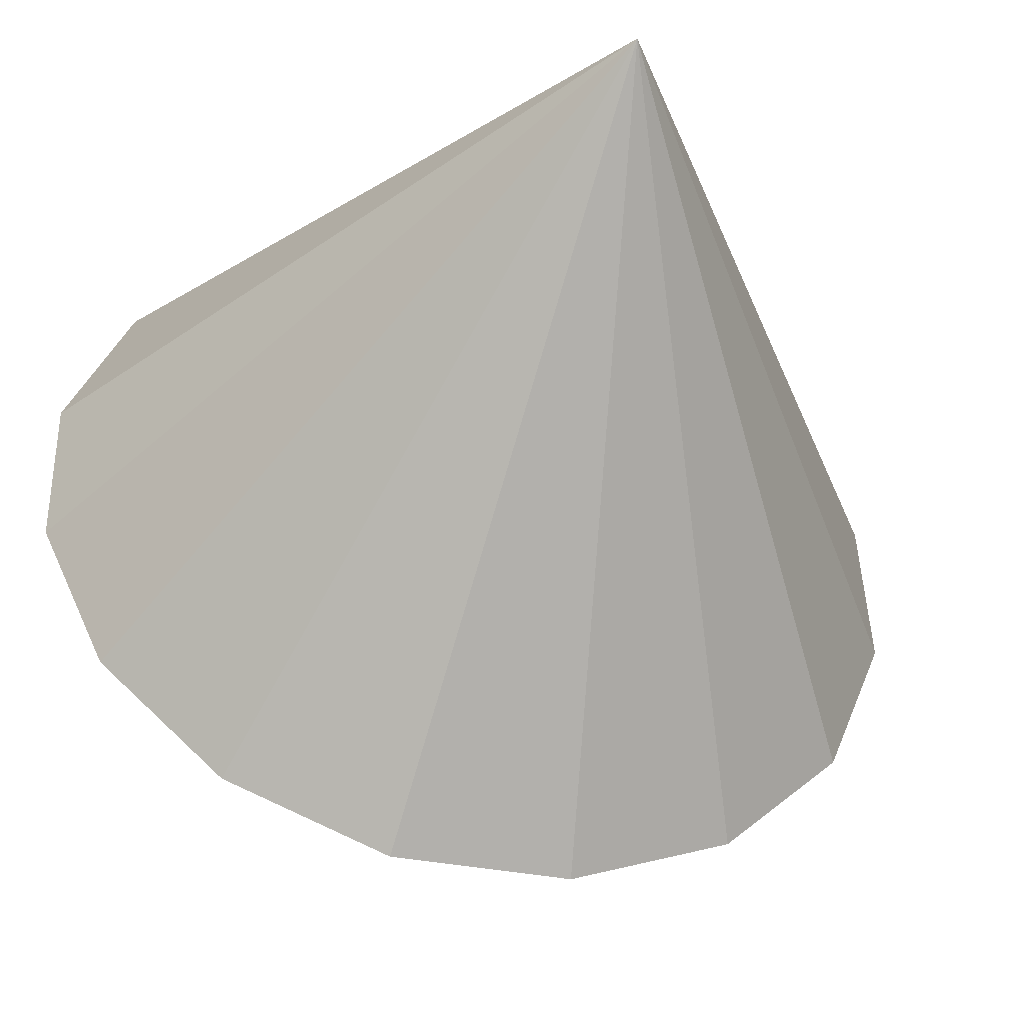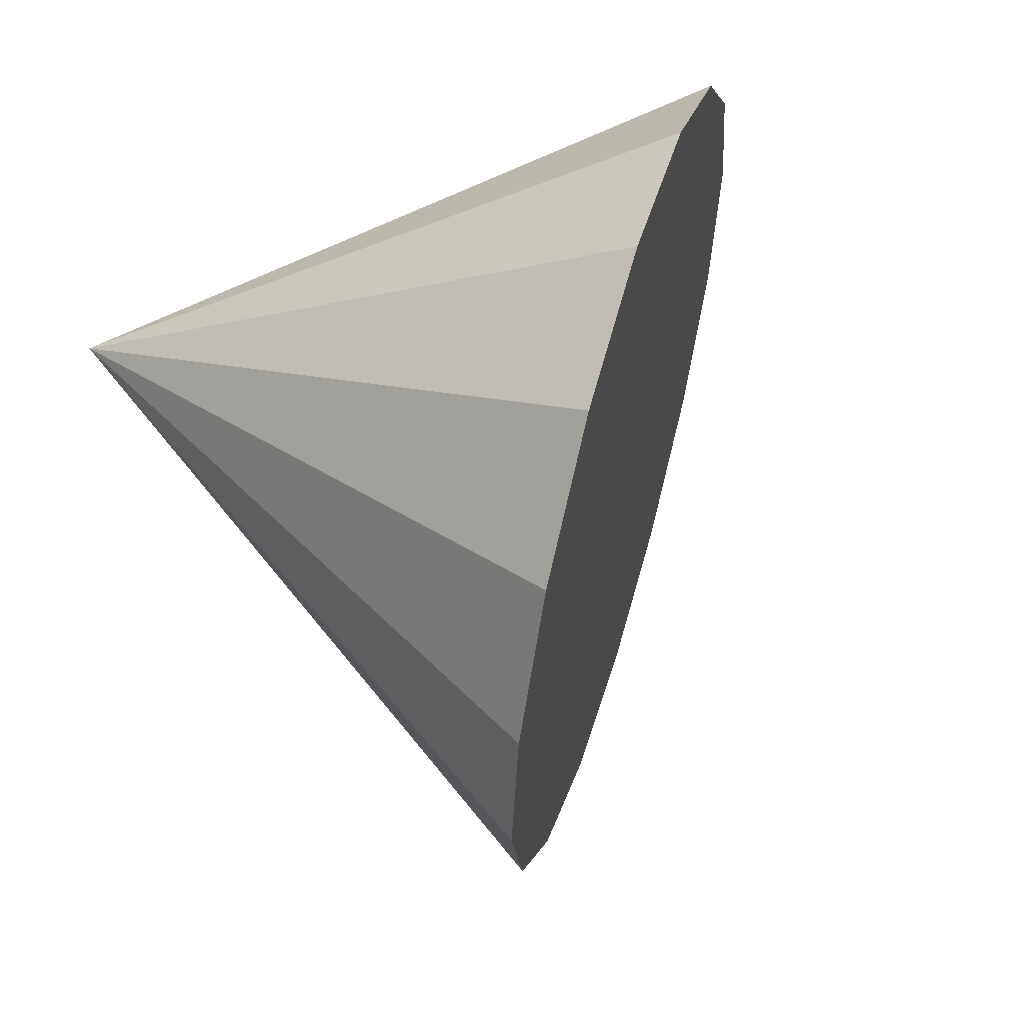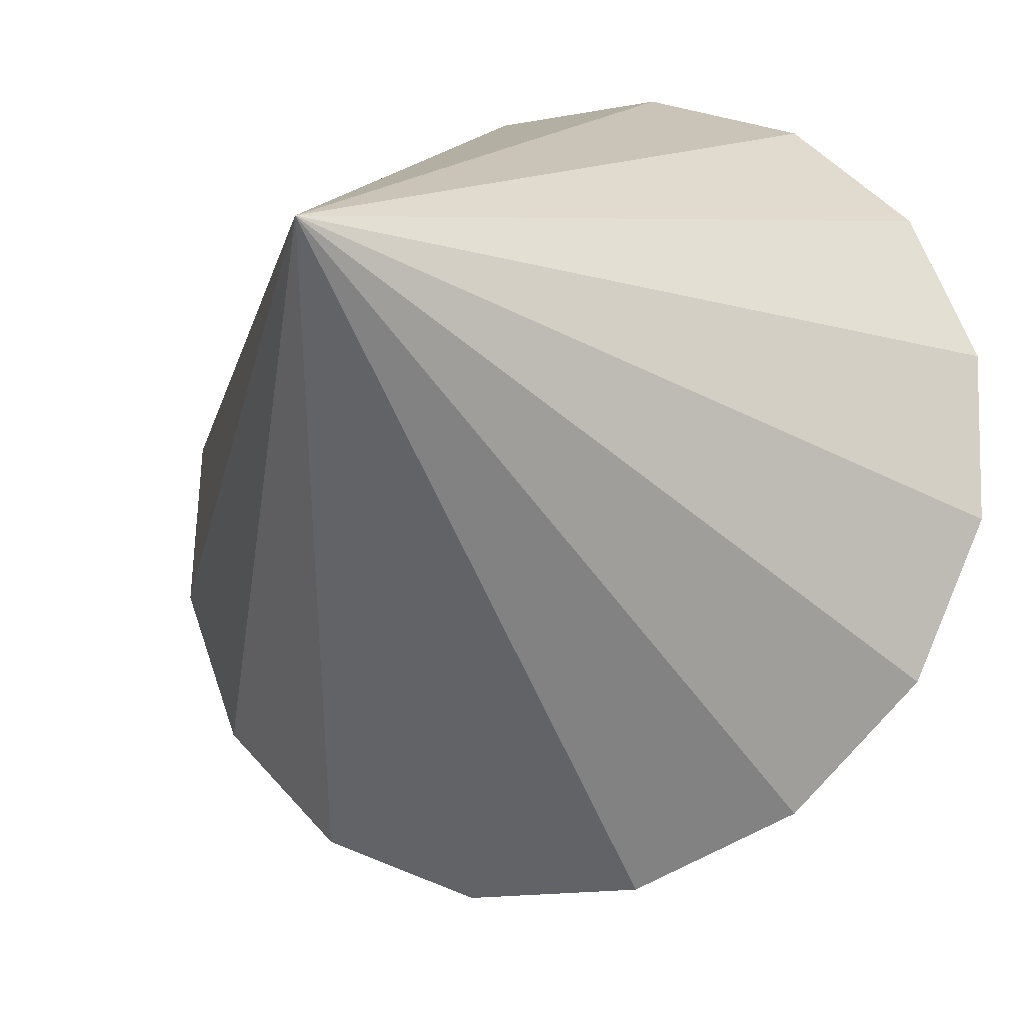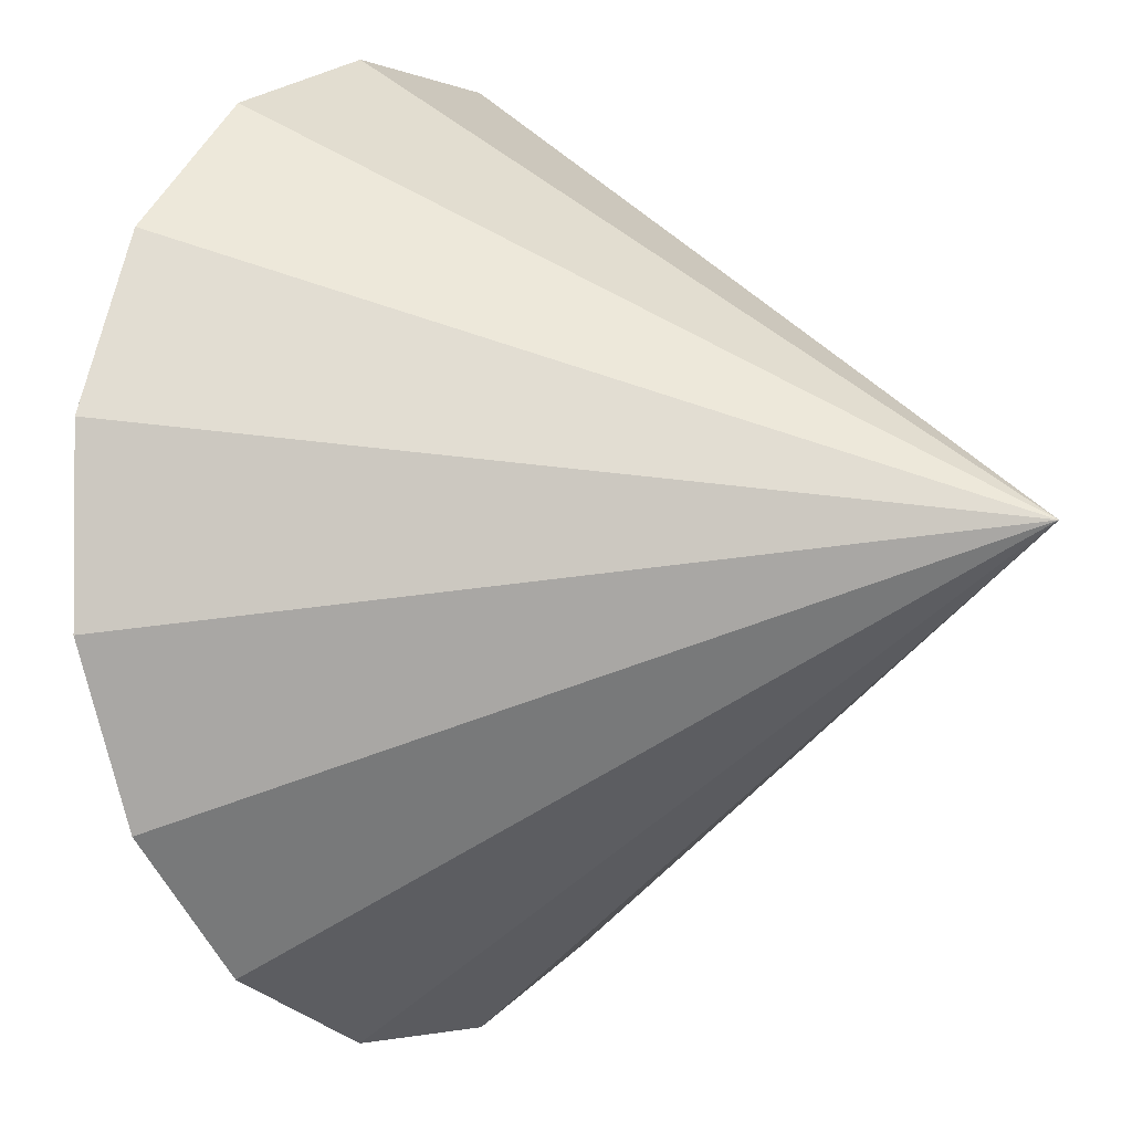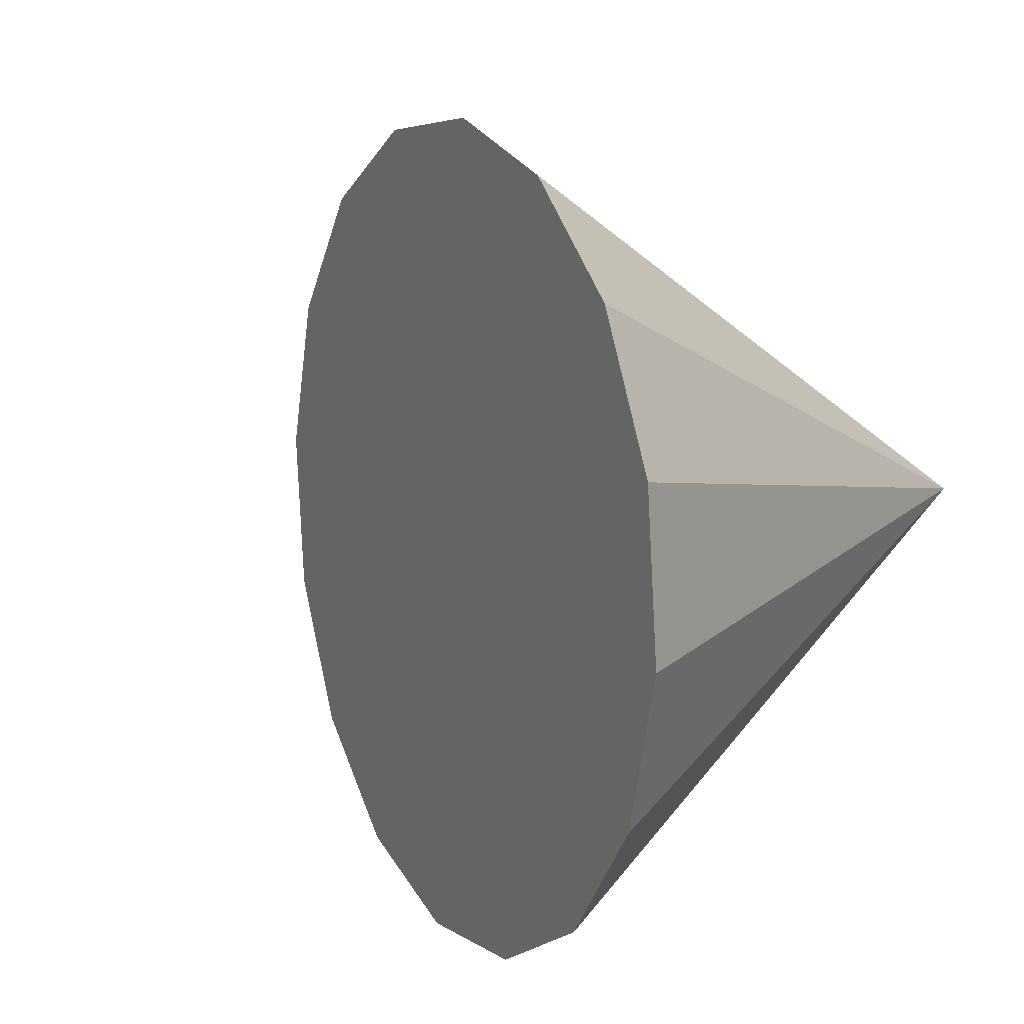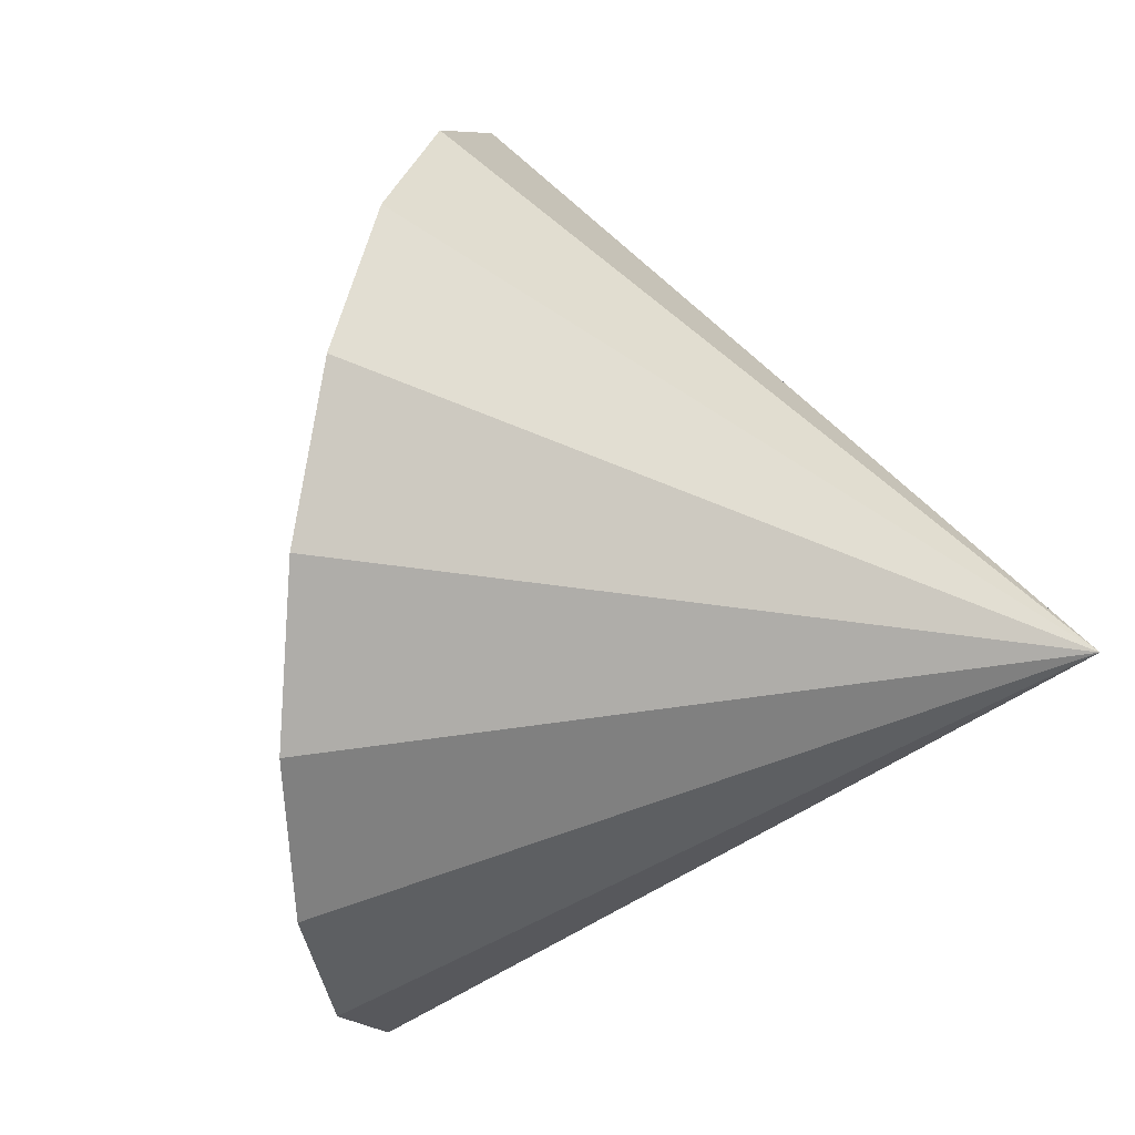
<metadata>
{"format":"obj","ext":"obj","renderer":"f3d","projection":"perspective","resolution":1024,"background":"white","views":[{"elev":-8.7,"azim":71.1,"up":"+Z"},{"elev":62.8,"azim":161.1,"up":"+Y"},{"elev":17.1,"azim":115.4,"up":"+Z"},{"elev":75.2,"azim":6.4,"up":"+Z"},{"elev":14.8,"azim":-61.7,"up":"+Y"},{"elev":17.8,"azim":-20.5,"up":"+Y"}]}
</metadata>
<code>
o Cone.008_Cone.1748
v -1.52 -0.5785 -1.982
v -1.582 -1.114 -1.918
v -1.757 -1.574 -1.692
v -2.018 -1.891 -1.338
v -2.327 -2.015 -0.9096
v -2.635 -1.928 -0.472
v -2.896 -1.642 -0.09203
v -3.07 -1.202 0.1726
v -3.131 -0.6746 0.2815
v -3.07 -0.1395 0.2182
v -2.895 0.3214 -0.00778
v -0.6961 -0.6773 0.3083
v -2.633 0.638 -0.362
v -2.325 0.7621 -0.7904
v -2.017 0.6747 -1.228
v -1.755 0.3893 -1.608
v -1.581 -0.05079 -1.873
f 1 12 2
f 2 12 3
f 3 12 4
f 4 12 5
f 5 12 6
f 6 12 7
f 7 12 8
f 8 12 9
f 9 12 10
f 10 12 11
f 11 12 13
f 13 12 14
f 14 12 15
f 15 12 16
f 16 12 17
f 17 12 1
f 8 13 17
f 17 1 2
f 2 3 4
f 4 5 6
f 6 7 4
f 7 8 4
f 8 9 10
f 10 11 13
f 13 14 17
f 14 15 17
f 15 16 17
f 17 2 4
f 8 10 13
f 17 4 8

</code>
